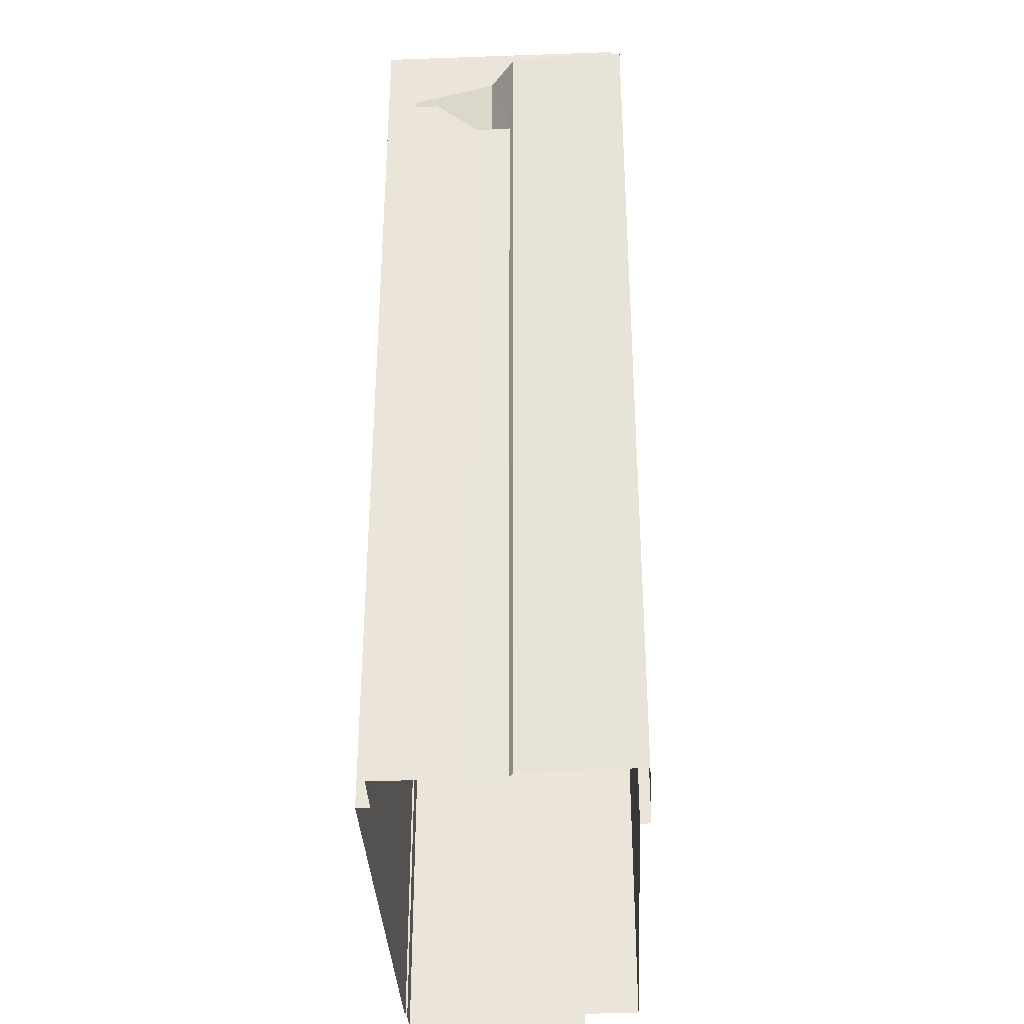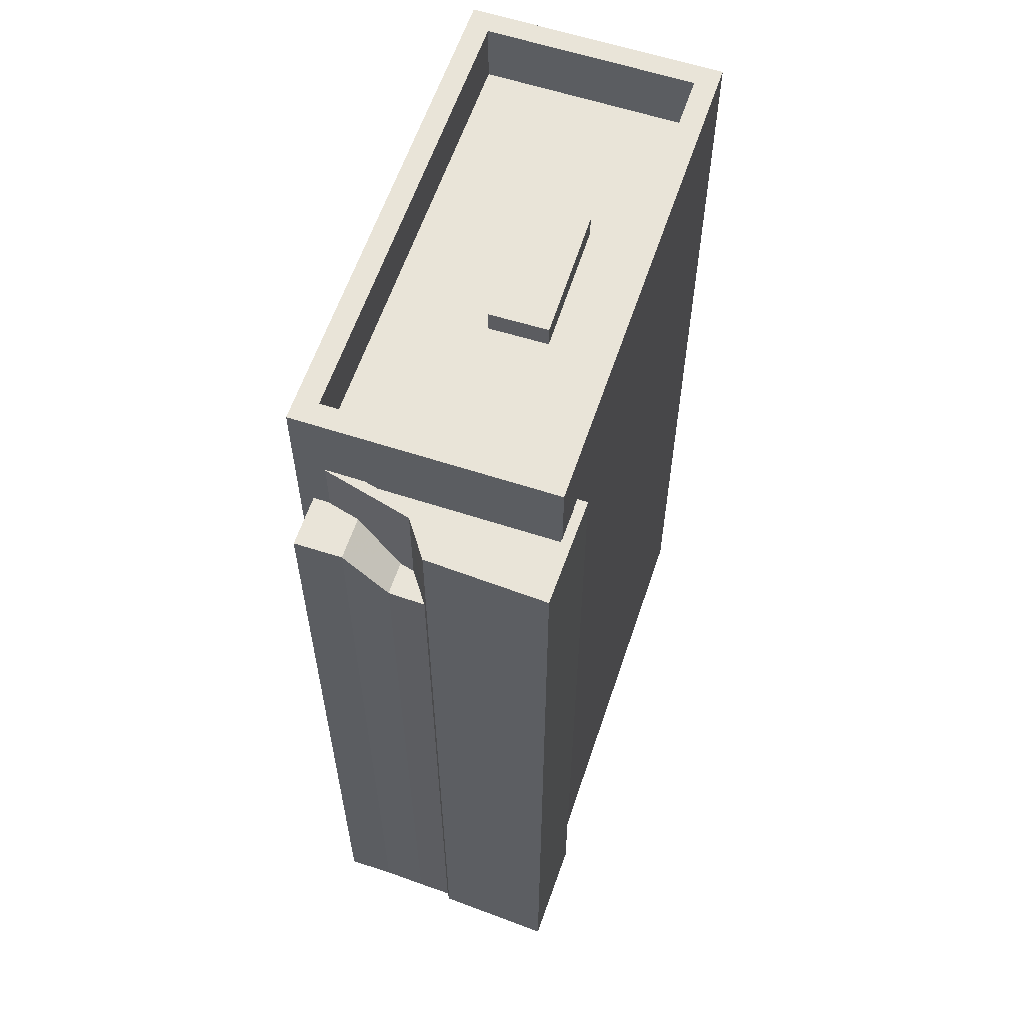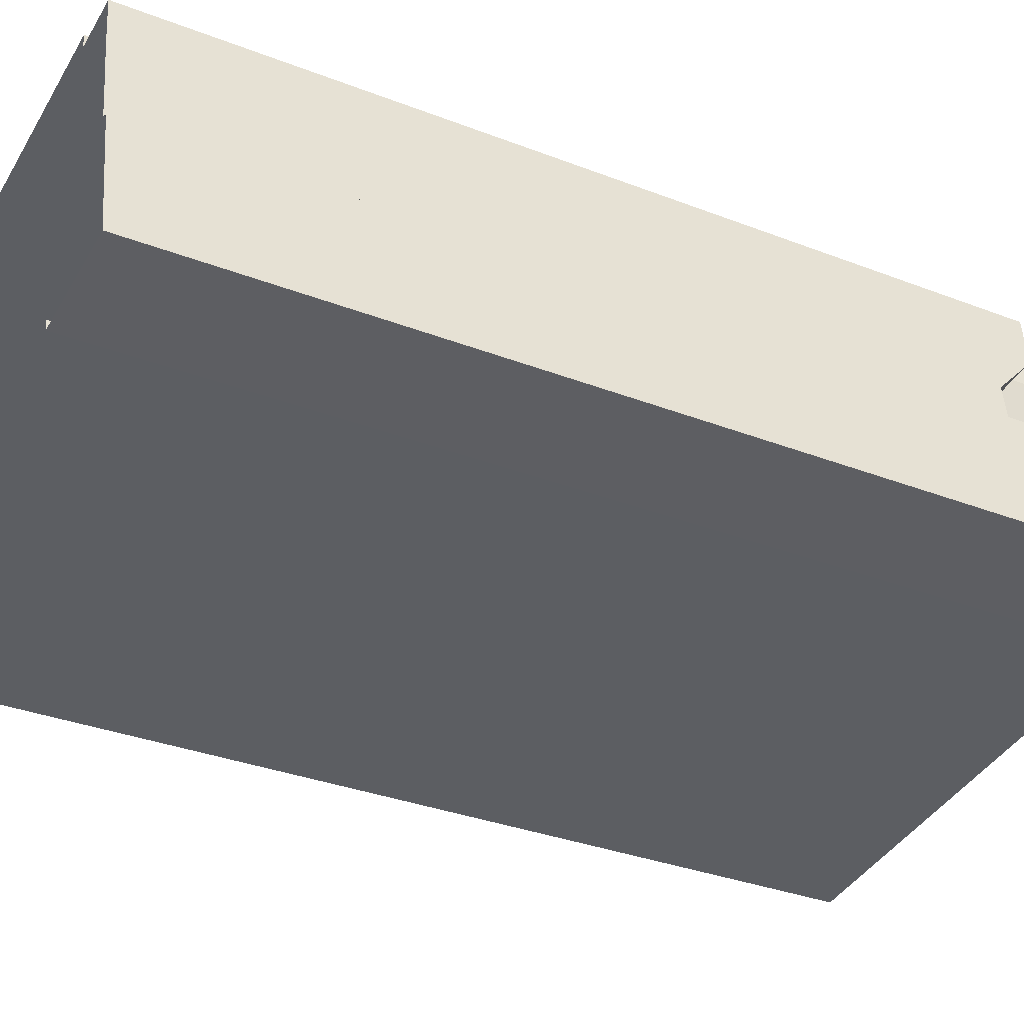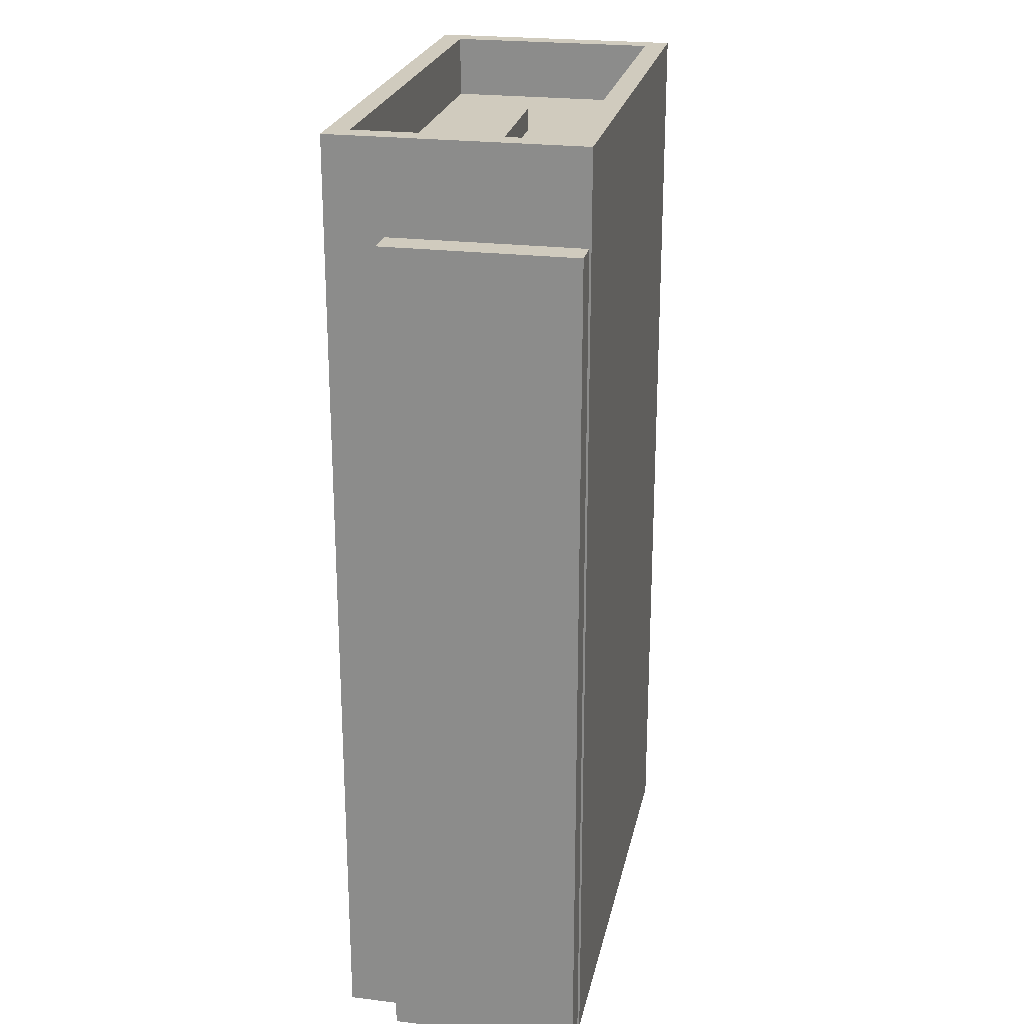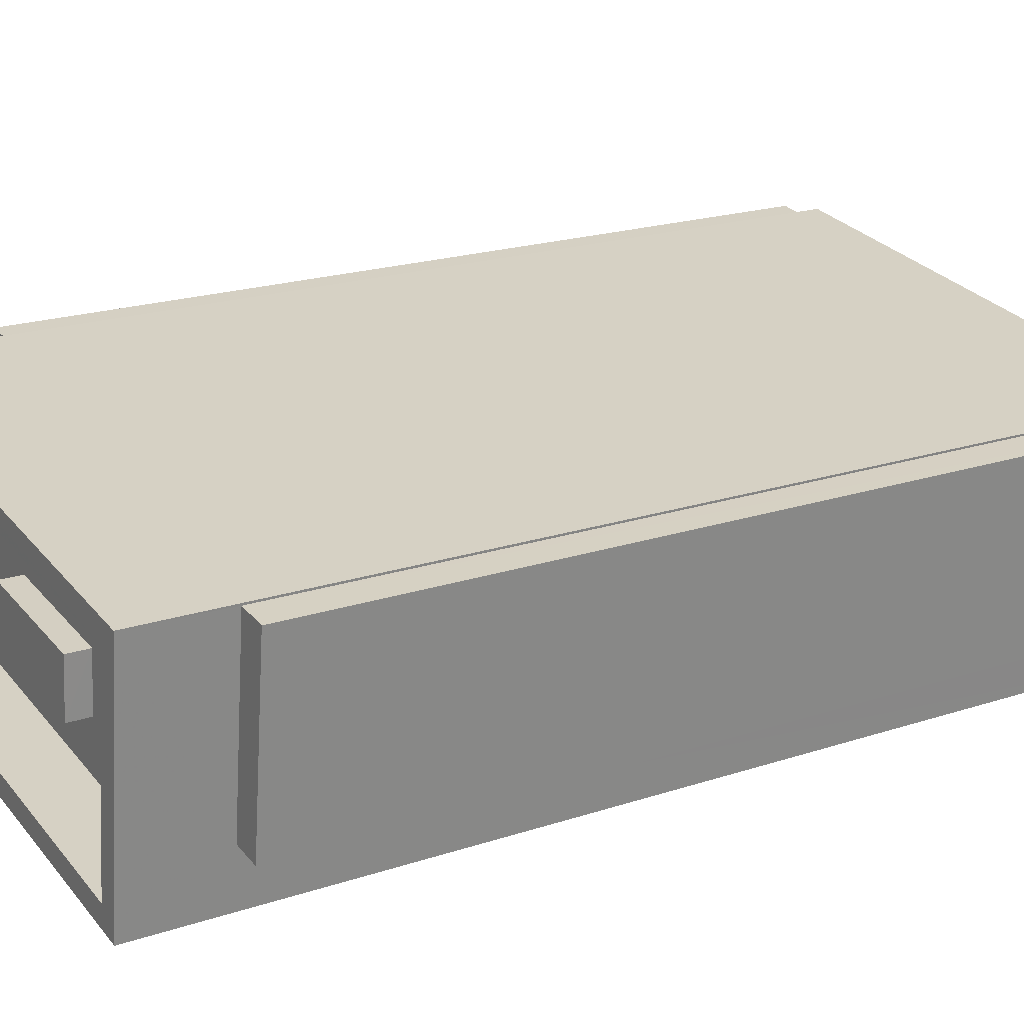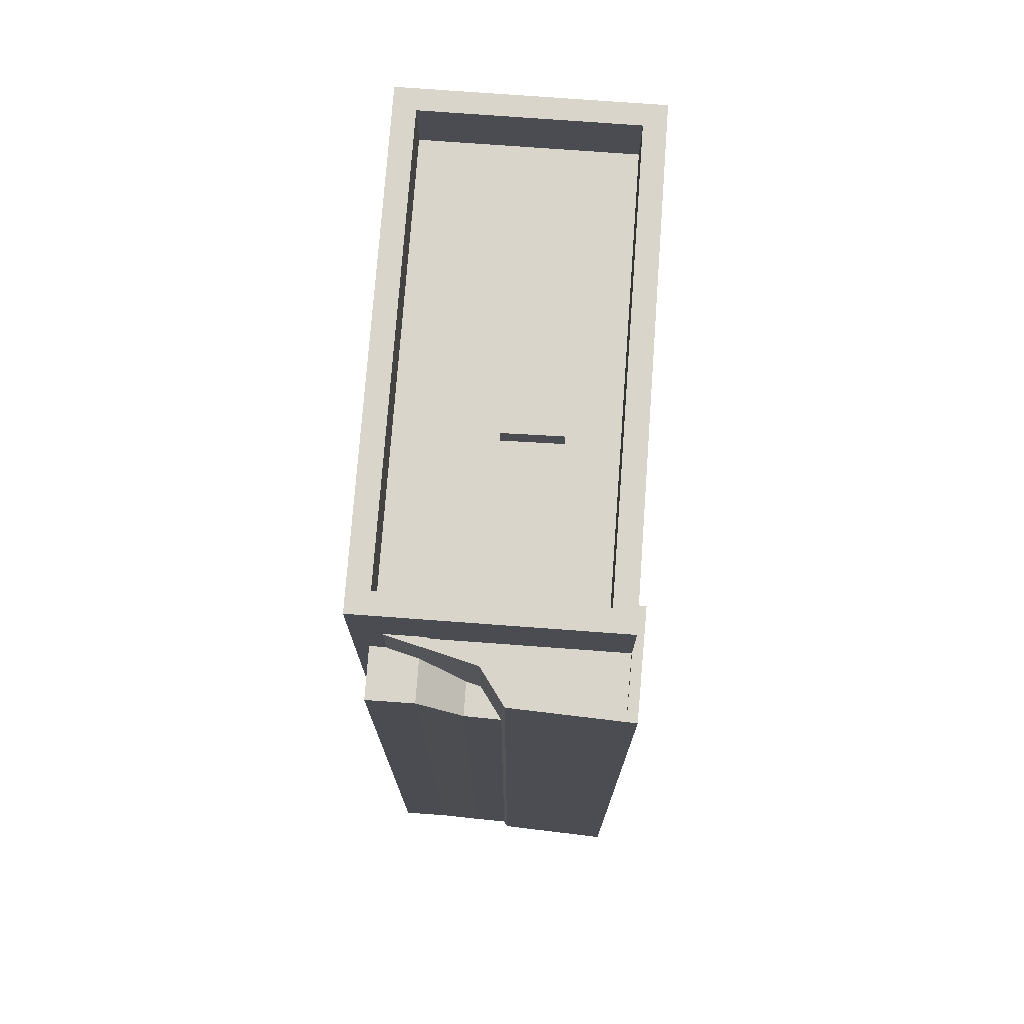
<metadata>
{"format":"obj","ext":"obj","renderer":"f3d","projection":"perspective","resolution":1024,"background":"white","views":[{"elev":-35.0,"azim":-94.2,"up":"+Z"},{"elev":60.2,"azim":-78.4,"up":"+Z"},{"elev":-32.6,"azim":-118.4,"up":"+Y"},{"elev":23.5,"azim":94.7,"up":"+Z"},{"elev":20.2,"azim":58.7,"up":"+Y"},{"elev":74.6,"azim":-92.7,"up":"+Z"}]}
</metadata>
<code>
v -1.143e+04 -3.362e+04 30.36
v -1.143e+04 -3.363e+04 30.36
v -1.144e+04 -3.362e+04 30.36
v -1.142e+04 -3.362e+04 30.36
v -1.142e+04 -3.362e+04 30.36
v -1.142e+04 -3.362e+04 30.36
v -1.144e+04 -3.363e+04 30.36
v -1.145e+04 -3.362e+04 30.36
v -1.145e+04 -3.362e+04 30.36
v -1.144e+04 -3.361e+04 30.36
v -1.142e+04 -3.362e+04 30.36
v -1.144e+04 -3.361e+04 30.36
v -1.145e+04 -3.362e+04 30.36
v -1.145e+04 -3.361e+04 30.36
v -1.145e+04 -3.362e+04 30.36
v -1.145e+04 -3.362e+04 30.36
v -1.145e+04 -3.362e+04 62.32
v -1.145e+04 -3.362e+04 62.33
v -1.145e+04 -3.362e+04 62.33
v -1.145e+04 -3.362e+04 62.32
v -1.145e+04 -3.362e+04 62.68
v -1.145e+04 -3.362e+04 63.97
v -1.145e+04 -3.362e+04 63.97
v -1.145e+04 -3.362e+04 63.96
v -1.145e+04 -3.361e+04 63.96
v -1.144e+04 -3.362e+04 63.96
v -1.144e+04 -3.361e+04 63.96
v -1.144e+04 -3.362e+04 63.96
v -1.144e+04 -3.362e+04 66.34
v -1.144e+04 -3.362e+04 66.34
v -1.145e+04 -3.362e+04 66.34
v -1.144e+04 -3.363e+04 66.34
v -1.144e+04 -3.362e+04 66.34
v -1.144e+04 -3.362e+04 66.34
v -1.145e+04 -3.362e+04 66.34
v -1.145e+04 -3.362e+04 66.34
v -1.145e+04 -3.362e+04 66.34
v -1.145e+04 -3.362e+04 66.34
v -1.145e+04 -3.362e+04 66.34
v -1.145e+04 -3.362e+04 66.34
v -1.145e+04 -3.362e+04 66.34
v -1.144e+04 -3.362e+04 66.34
v -1.145e+04 -3.362e+04 66.34
v -1.145e+04 -3.362e+04 66.34
v -1.144e+04 -3.362e+04 66.09
v -1.145e+04 -3.362e+04 66.09
v -1.144e+04 -3.362e+04 66.09
v -1.145e+04 -3.362e+04 66.09
v -1.145e+04 -3.362e+04 66.09
v -1.145e+04 -3.362e+04 66.09
v -1.145e+04 -3.362e+04 66.09
v -1.145e+04 -3.362e+04 66.09
v -1.143e+04 -3.362e+04 69.31
v -1.143e+04 -3.363e+04 69.3
v -1.142e+04 -3.362e+04 69.31
v -1.143e+04 -3.363e+04 69.3
v -1.143e+04 -3.362e+04 66.8
v -1.143e+04 -3.363e+04 66.8
v -1.143e+04 -3.362e+04 66.8
v -1.145e+04 -3.362e+04 66.8
v -1.144e+04 -3.362e+04 66.8
v -1.144e+04 -3.362e+04 66.8
v -1.143e+04 -3.362e+04 66.8
v -1.144e+04 -3.362e+04 66.8
v -1.143e+04 -3.362e+04 66.81
v -1.144e+04 -3.362e+04 66.8
v -1.145e+04 -3.362e+04 69.3
v -1.145e+04 -3.362e+04 69.3
v -1.144e+04 -3.361e+04 69.3
v -1.144e+04 -3.362e+04 69.3
v -1.142e+04 -3.362e+04 65.49
v -1.142e+04 -3.362e+04 65.49
v -1.142e+04 -3.362e+04 65.49
v -1.143e+04 -3.362e+04 65.48
v -1.143e+04 -3.362e+04 67.72
v -1.144e+04 -3.362e+04 67.72
v -1.144e+04 -3.362e+04 67.72
v -1.143e+04 -3.362e+04 67.72
f 1 2 3
f 1 4 5
f 5 4 6
f 7 8 3
f 8 9 3
f 4 10 11
f 12 13 14
f 4 12 10
f 12 15 13
f 3 16 15
f 3 9 16
f 4 1 3
f 3 12 4
f 3 15 12
f 17 18 19
f 17 20 18
f 20 21 18
f 21 22 18
f 21 23 22
f 23 24 22
f 22 24 25
f 26 27 25
f 26 28 27
f 24 26 25
f 29 30 31
f 32 33 34
f 35 36 37
f 30 35 31
f 38 36 39
f 31 35 40
f 32 41 39
f 33 42 34
f 32 34 43
f 40 35 37
f 41 44 38
f 32 43 41
f 37 36 38
f 41 38 39
f 45 46 47
f 48 49 50
f 50 51 52
f 48 50 52
f 53 54 55
f 53 56 54
f 57 58 59
f 60 58 61
f 62 60 61
f 58 57 61
f 59 63 57
f 64 62 61
f 65 63 59
f 66 64 63
f 64 66 62
f 66 63 65
f 67 68 54
f 56 67 54
f 67 69 68
f 67 70 69
f 53 55 69
f 70 53 69
f 71 72 73
f 71 74 72
f 75 76 77
f 75 78 76
f 16 18 15
f 16 19 18
f 18 13 15
f 18 22 13
f 25 14 13
f 22 25 13
f 27 14 25
f 27 12 14
f 35 19 36
f 36 19 9
f 35 17 19
f 9 19 16
f 3 32 7
f 3 33 32
f 39 8 7
f 32 39 7
f 39 9 8
f 39 36 9
f 30 26 24
f 30 23 35
f 21 17 35
f 21 20 17
f 23 21 35
f 30 24 23
f 26 29 28
f 26 30 29
f 42 47 34
f 42 45 47
f 43 34 47
f 46 43 47
f 37 48 52
f 40 37 52
f 51 40 52
f 51 31 40
f 50 49 38
f 44 50 38
f 38 49 48
f 37 38 48
f 43 68 41
f 68 33 54
f 54 33 2
f 2 33 3
f 43 46 45
f 68 42 33
f 45 42 43
f 68 43 42
f 27 10 12
f 41 68 44
f 51 50 44
f 29 27 28
f 69 10 27
f 68 69 31
f 44 31 51
f 31 69 29
f 68 31 44
f 69 27 29
f 69 55 11
f 10 69 11
f 2 1 74
f 74 54 2
f 54 74 55
f 11 71 4
f 55 71 11
f 74 71 55
f 58 56 59
f 59 53 65
f 59 56 53
f 67 58 60
f 67 56 58
f 66 70 62
f 62 67 60
f 62 70 67
f 70 66 65
f 53 70 65
f 74 5 72
f 74 1 5
f 71 73 6
f 4 71 6
f 72 5 6
f 73 72 6
f 64 77 76
f 64 61 77
f 63 76 78
f 63 64 76
f 63 78 75
f 57 63 75
f 57 75 77
f 61 57 77

</code>
